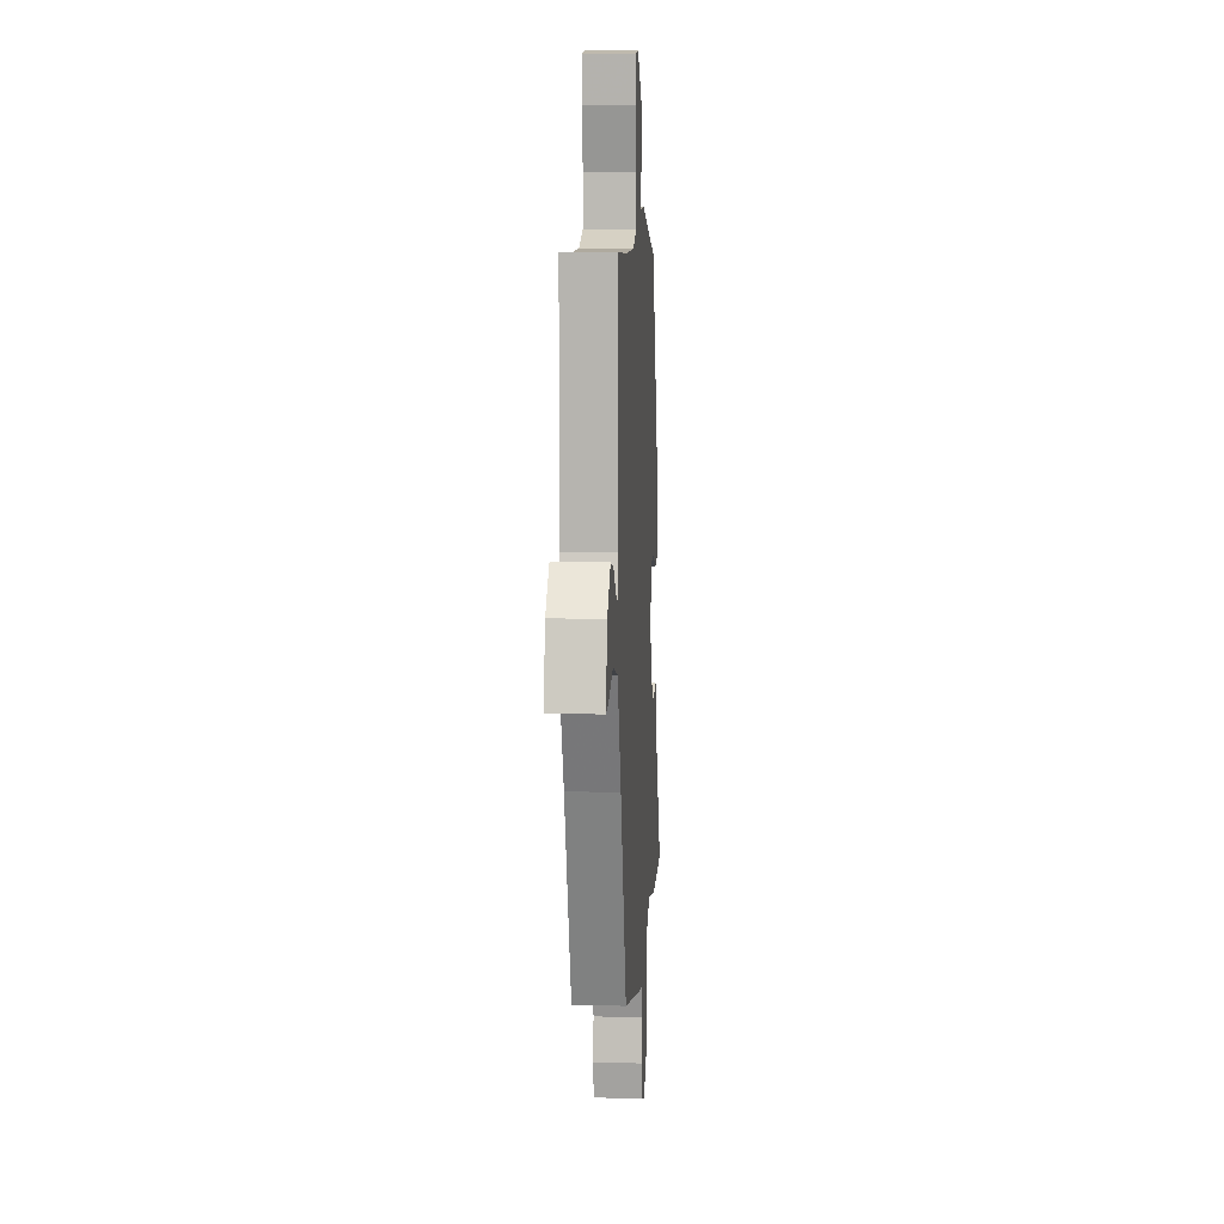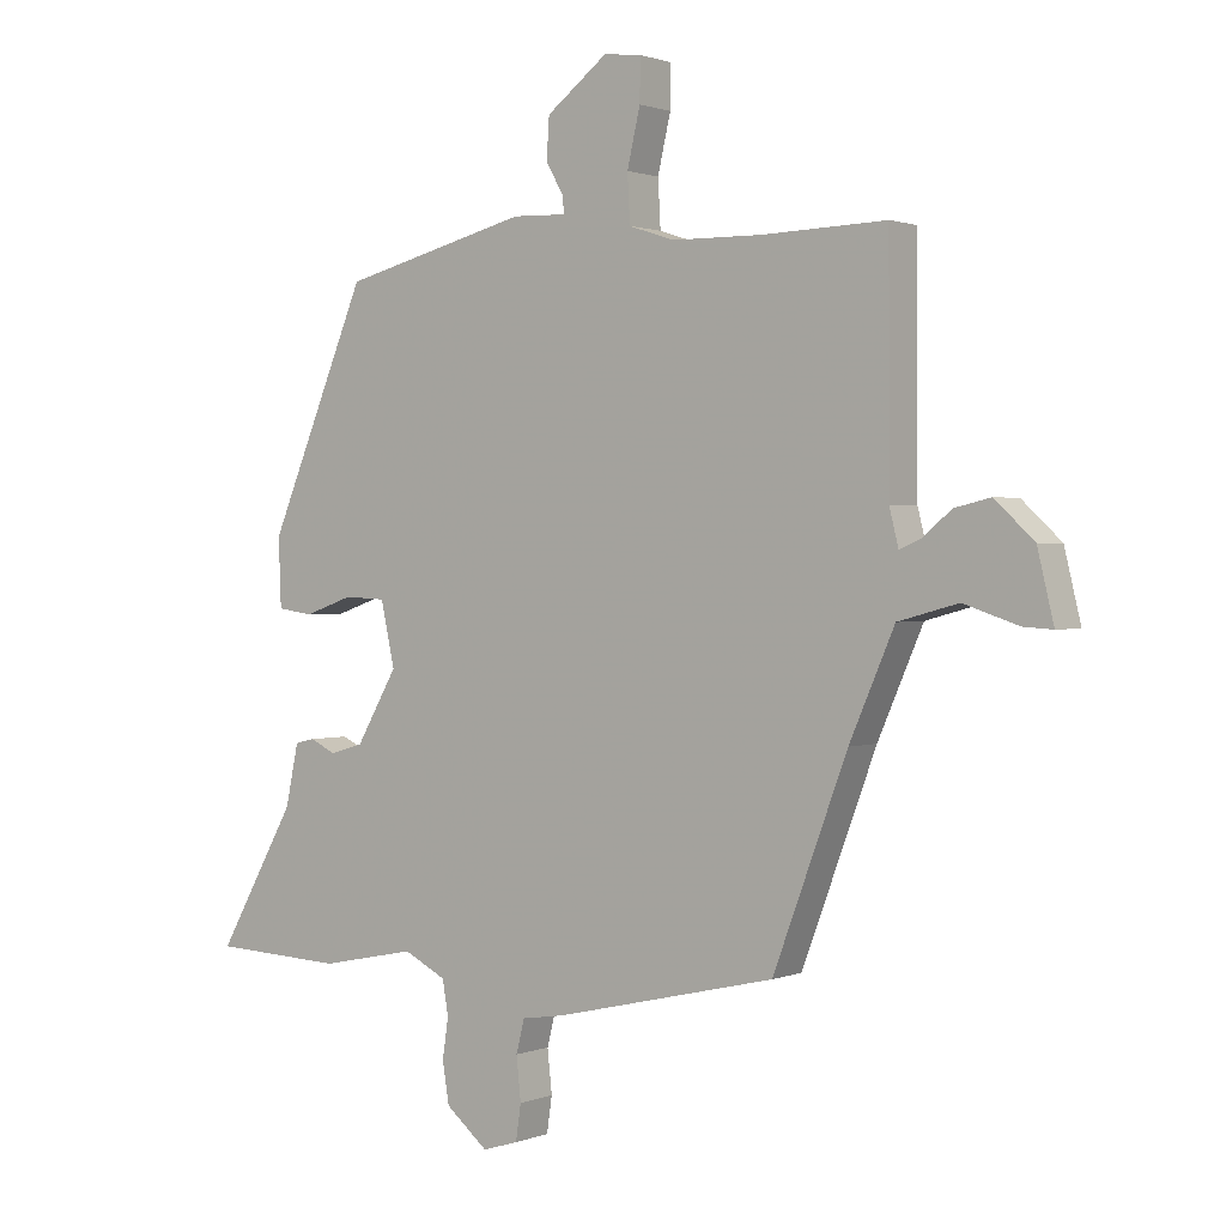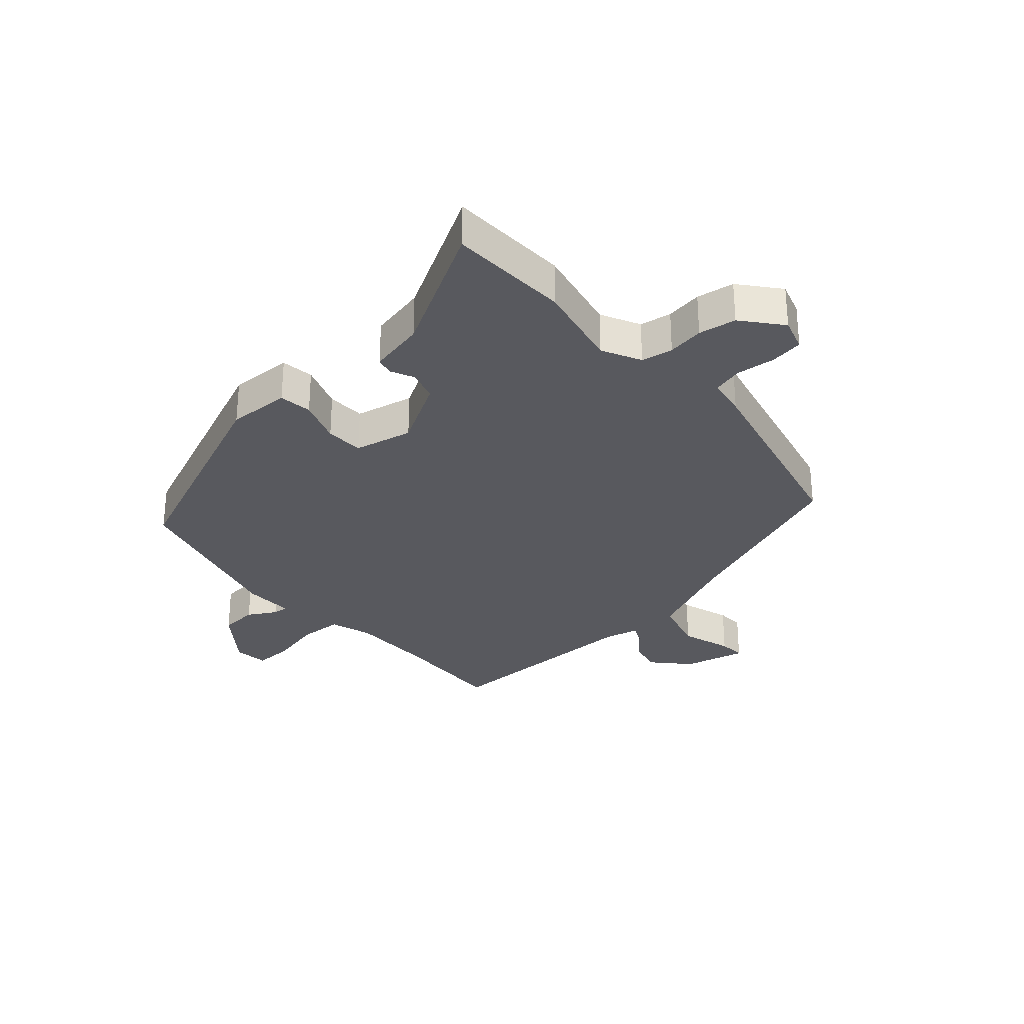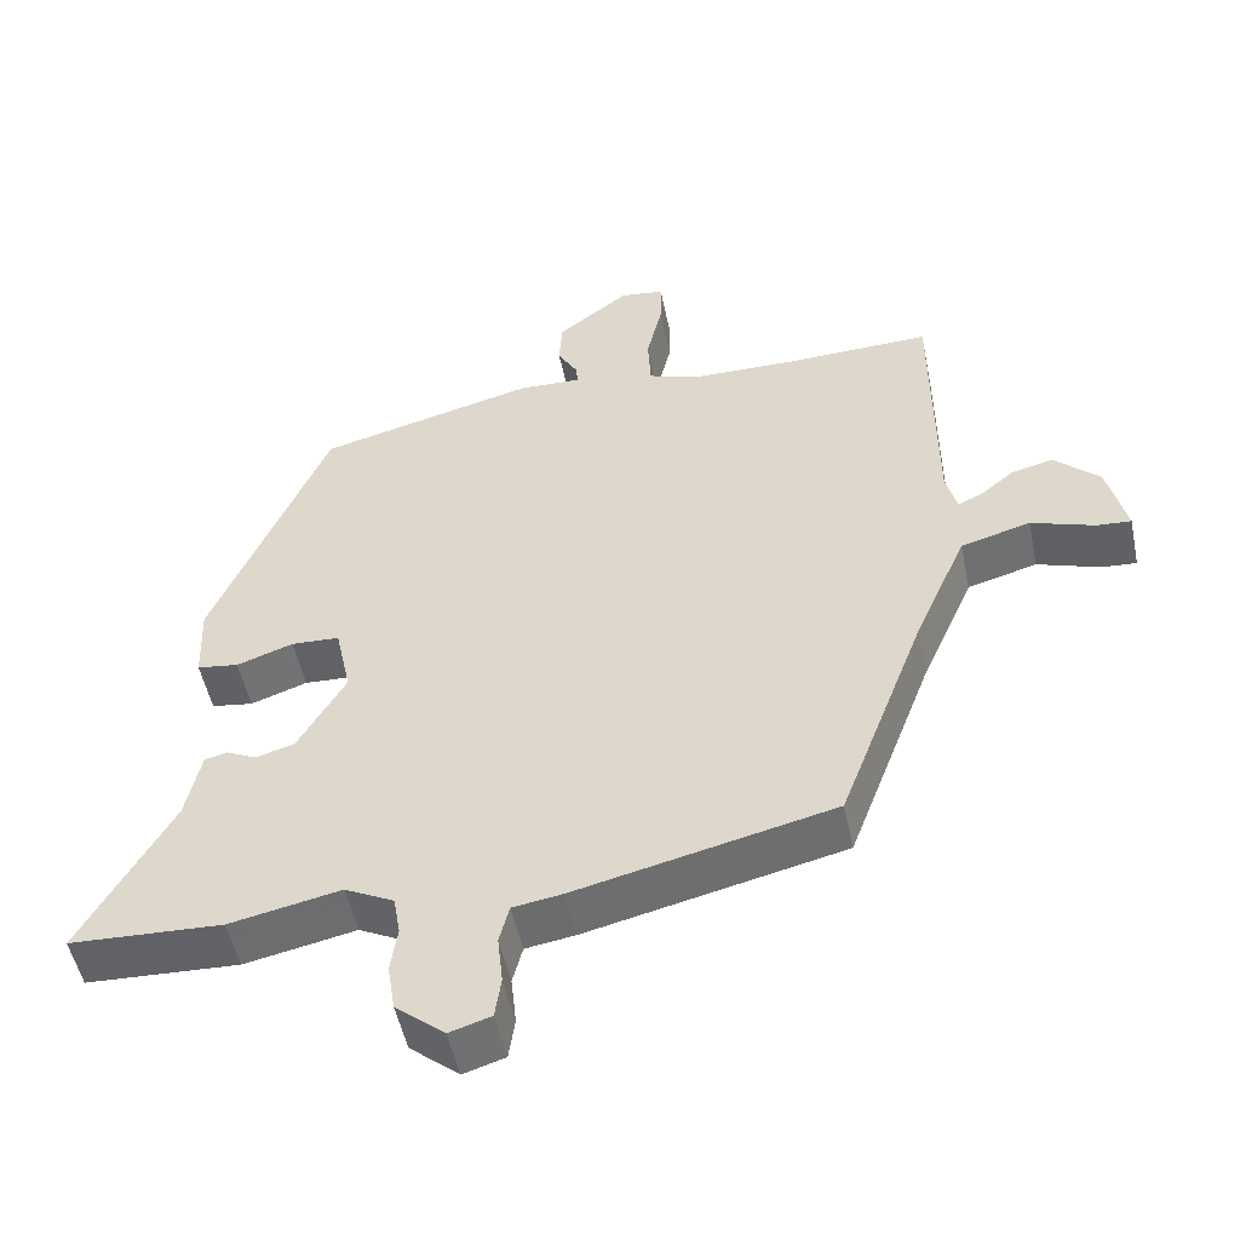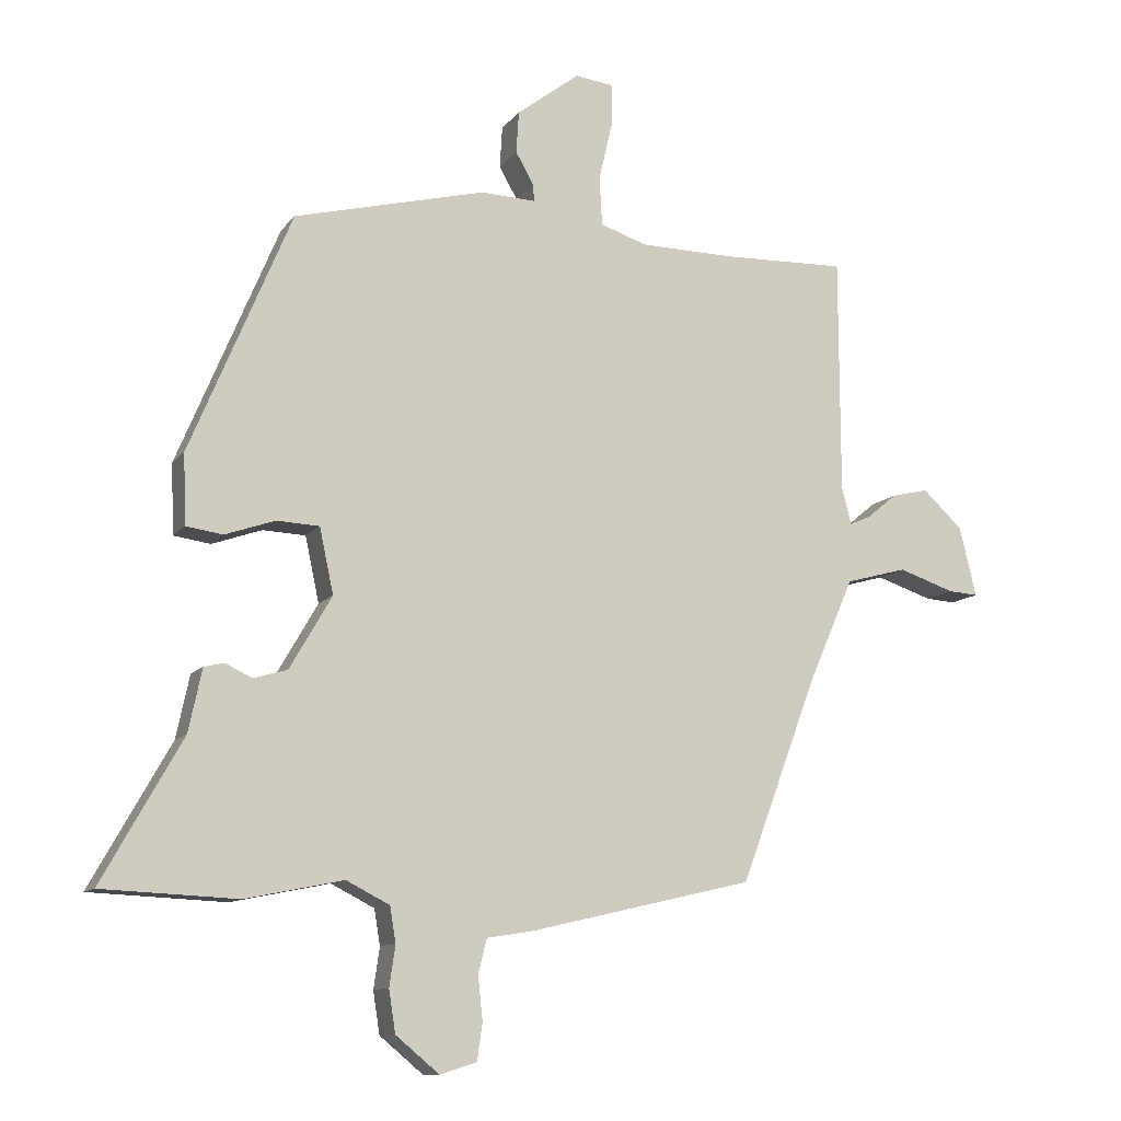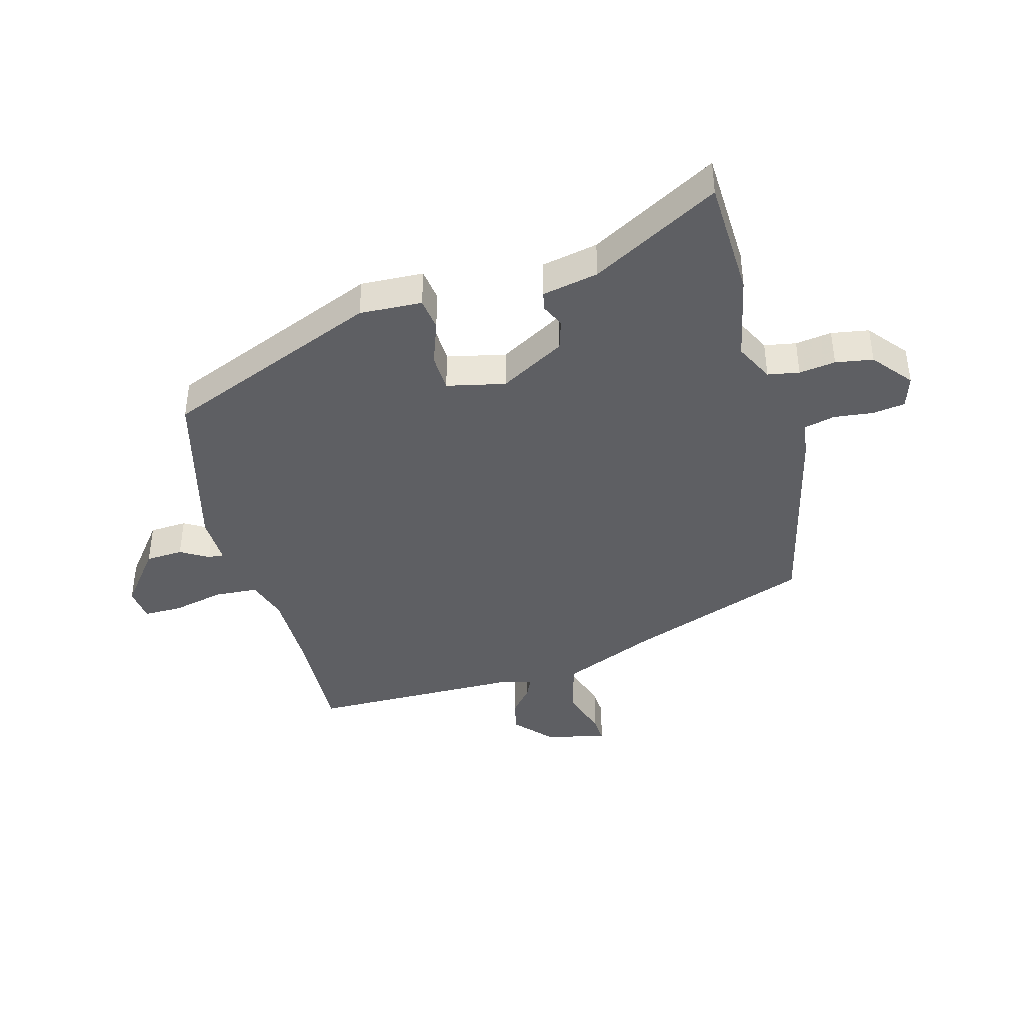
<metadata>
{"format":"obj","ext":"obj","renderer":"f3d","projection":"perspective","resolution":1024,"background":"white","views":[{"elev":8.7,"azim":-86.5,"up":"+Z"},{"elev":1.2,"azim":-143.7,"up":"+Z"},{"elev":-30.3,"azim":131.3,"up":"+Y"},{"elev":-51.3,"azim":-168.3,"up":"+Z"},{"elev":-11.1,"azim":158.0,"up":"+Z"},{"elev":-41.1,"azim":104.7,"up":"+Y"}]}
</metadata>
<code>
v -0.542 0.07 0.501
v -0.354 0.07 0.495
v -0.214 0.07 0.497
v -0.144 0.07 0.52
v -0.14 0.07 0.593
v -0.16 0.07 0.679
v -0.161 0.07 0.744
v -0.103 0.07 0.751
v -0.009 0.07 0.679
v -0.005 0.07 0.616
v -0.032 0.07 0.569
v -0.034 0.07 0.543
v 0.049 0.07 0.546
v 0.336 0.07 0.473
v 0.488 0.07 0.111
v 0.484 0.07 0.006
v 0.429 0.07 -0.002
v 0.354 0.07 0.024
v 0.29 0.07 0.021
v 0.269 0.07 -0.077
v 0.332 0.07 -0.186
v 0.383 0.07 -0.201
v 0.423 0.07 -0.182
v 0.453 0.07 -0.189
v 0.473 0.07 -0.283
v 0.593 0.07 -0.496
v 0.391 0.07 -0.505
v 0.244 0.07 -0.475
v 0.179 0.07 -0.508
v 0.17 0.07 -0.561
v 0.179 0.07 -0.622
v 0.169 0.07 -0.685
v 0.104 0.07 -0.739
v 0.049 0.07 -0.722
v 0.041 0.07 -0.667
v 0.048 0.07 -0.601
v 0.035 0.07 -0.55
v -0.03 0.07 -0.54
v -0.37 0.07 -0.461
v -0.484 0.07 -0.157
v -0.553 0.07 0.001
v -0.645 0.07 0.026
v -0.729 0.07 -0.002
v -0.774 0.07 -0.005
v -0.749 0.07 0.099
v -0.689 0.07 0.155
v -0.634 0.07 0.142
v -0.589 0.07 0.105
v -0.557 0.07 0.091
v -0.543 0.07 0.147
v -0.542 0 0.501
v -0.354 0 0.495
v -0.214 0 0.497
v -0.144 0 0.52
v -0.14 0 0.593
v -0.16 0 0.679
v -0.161 0 0.744
v -0.103 0 0.751
v -0.009 0 0.679
v -0.005 0 0.616
v -0.032 0 0.569
v -0.034 0 0.543
v 0.049 0 0.546
v 0.336 0 0.473
v 0.488 0 0.111
v 0.484 0 0.006
v 0.429 0 -0.002
v 0.354 0 0.024
v 0.29 0 0.021
v 0.269 0 -0.077
v 0.332 0 -0.186
v 0.383 0 -0.201
v 0.423 0 -0.182
v 0.453 0 -0.189
v 0.473 0 -0.283
v 0.593 0 -0.496
v 0.391 0 -0.505
v 0.244 0 -0.475
v 0.179 0 -0.508
v 0.17 0 -0.561
v 0.179 0 -0.622
v 0.169 0 -0.685
v 0.104 0 -0.739
v 0.049 0 -0.722
v 0.041 0 -0.667
v 0.048 0 -0.601
v 0.035 0 -0.55
v -0.03 0 -0.54
v -0.37 0 -0.461
v -0.484 0 -0.157
v -0.553 0 0.001
v -0.645 0 0.026
v -0.729 0 -0.002
v -0.774 0 -0.005
v -0.749 0 0.099
v -0.689 0 0.155
v -0.634 0 0.142
v -0.589 0 0.105
v -0.557 0 0.091
v -0.543 0 0.147
f 46 47 48
f 45 46 48
f 44 45 48
f 43 44 48
f 42 43 48
f 41 42 48 49
f 40 41 49 50
f 50 1 2
f 40 50 2
f 39 40 2
f 38 39 2
f 37 38 2
f 34 35 36
f 33 34 36
f 32 33 36
f 31 32 36
f 30 31 36
f 29 30 36 37
f 25 26 27 28
f 28 29 37
f 25 28 37
f 24 25 37
f 23 24 37
f 22 23 37
f 16 17 18
f 15 16 18
f 14 15 18
f 13 14 18
f 12 13 18
f 12 18 19
f 9 10 11
f 8 9 11
f 7 8 11
f 6 7 11
f 5 6 11
f 4 5 11 12
f 12 19 20
f 4 12 20
f 3 4 20
f 21 22 37
f 20 21 37
f 3 20 37
f 2 3 37
f 98 97 96
f 98 96 95
f 98 95 94
f 98 94 93
f 98 93 92
f 99 98 92 91
f 100 99 91 90
f 52 51 100
f 52 100 90
f 52 90 89
f 52 89 88
f 52 88 87
f 86 85 84
f 86 84 83
f 86 83 82
f 86 82 81
f 86 81 80
f 87 86 80 79
f 78 77 76 75
f 87 79 78
f 87 78 75
f 87 75 74
f 87 74 73
f 87 73 72
f 68 67 66
f 68 66 65
f 68 65 64
f 68 64 63
f 68 63 62
f 69 68 62
f 61 60 59
f 61 59 58
f 61 58 57
f 61 57 56
f 61 56 55
f 62 61 55 54
f 70 69 62
f 70 62 54
f 70 54 53
f 87 72 71
f 87 71 70
f 87 70 53
f 87 53 52
f 1 51 52 2
f 2 52 53 3
f 3 53 54 4
f 4 54 55 5
f 5 55 56 6
f 6 56 57 7
f 7 57 58 8
f 8 58 59 9
f 9 59 60 10
f 10 60 61 11
f 11 61 62 12
f 12 62 63 13
f 13 63 64 14
f 14 64 65 15
f 15 65 66 16
f 16 66 67 17
f 17 67 68 18
f 18 68 69 19
f 19 69 70 20
f 20 70 71 21
f 21 71 72 22
f 22 72 73 23
f 23 73 74 24
f 24 74 75 25
f 25 75 76 26
f 26 76 77 27
f 27 77 78 28
f 28 78 79 29
f 29 79 80 30
f 30 80 81 31
f 31 81 82 32
f 32 82 83 33
f 33 83 84 34
f 34 84 85 35
f 35 85 86 36
f 36 86 87 37
f 37 87 88 38
f 38 88 89 39
f 39 89 90 40
f 40 90 91 41
f 41 91 92 42
f 42 92 93 43
f 43 93 94 44
f 44 94 95 45
f 45 95 96 46
f 46 96 97 47
f 47 97 98 48
f 48 98 99 49
f 49 99 100 50
f 50 100 51 1

</code>
